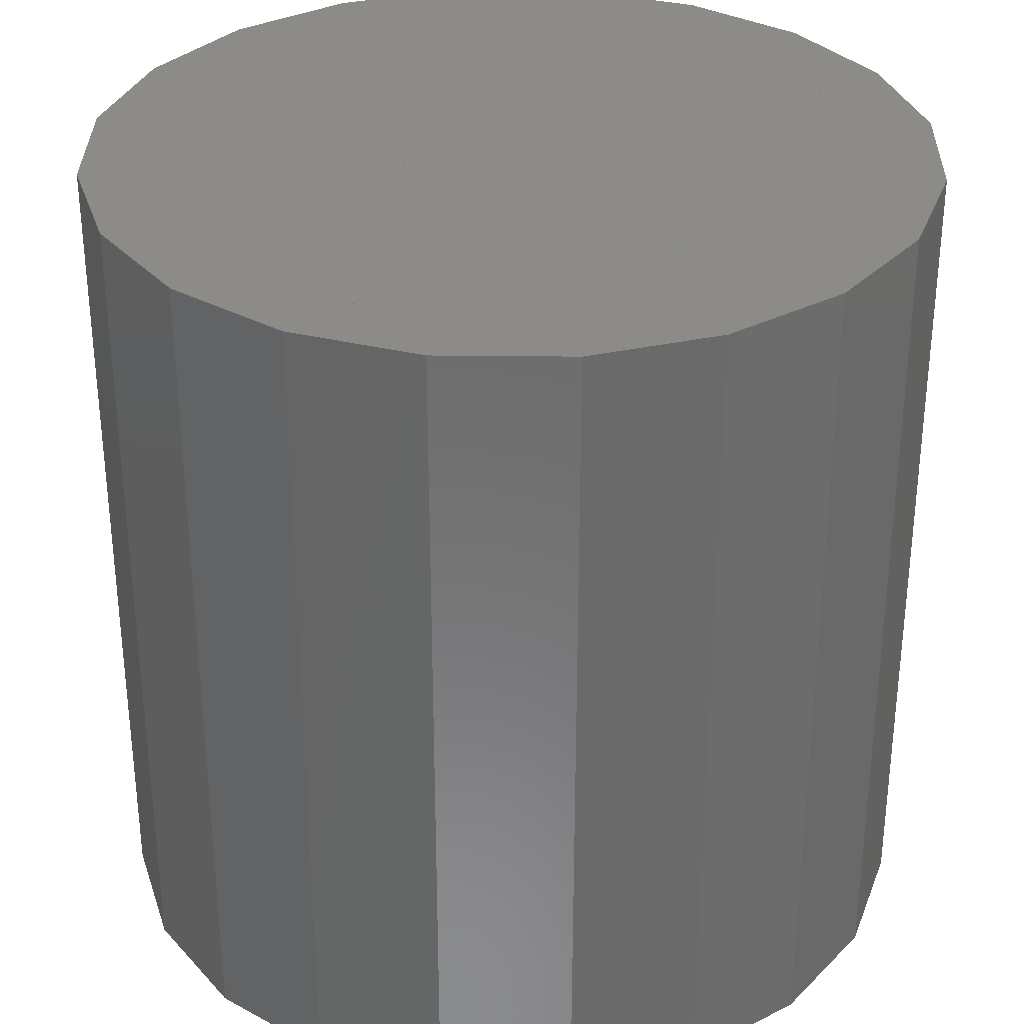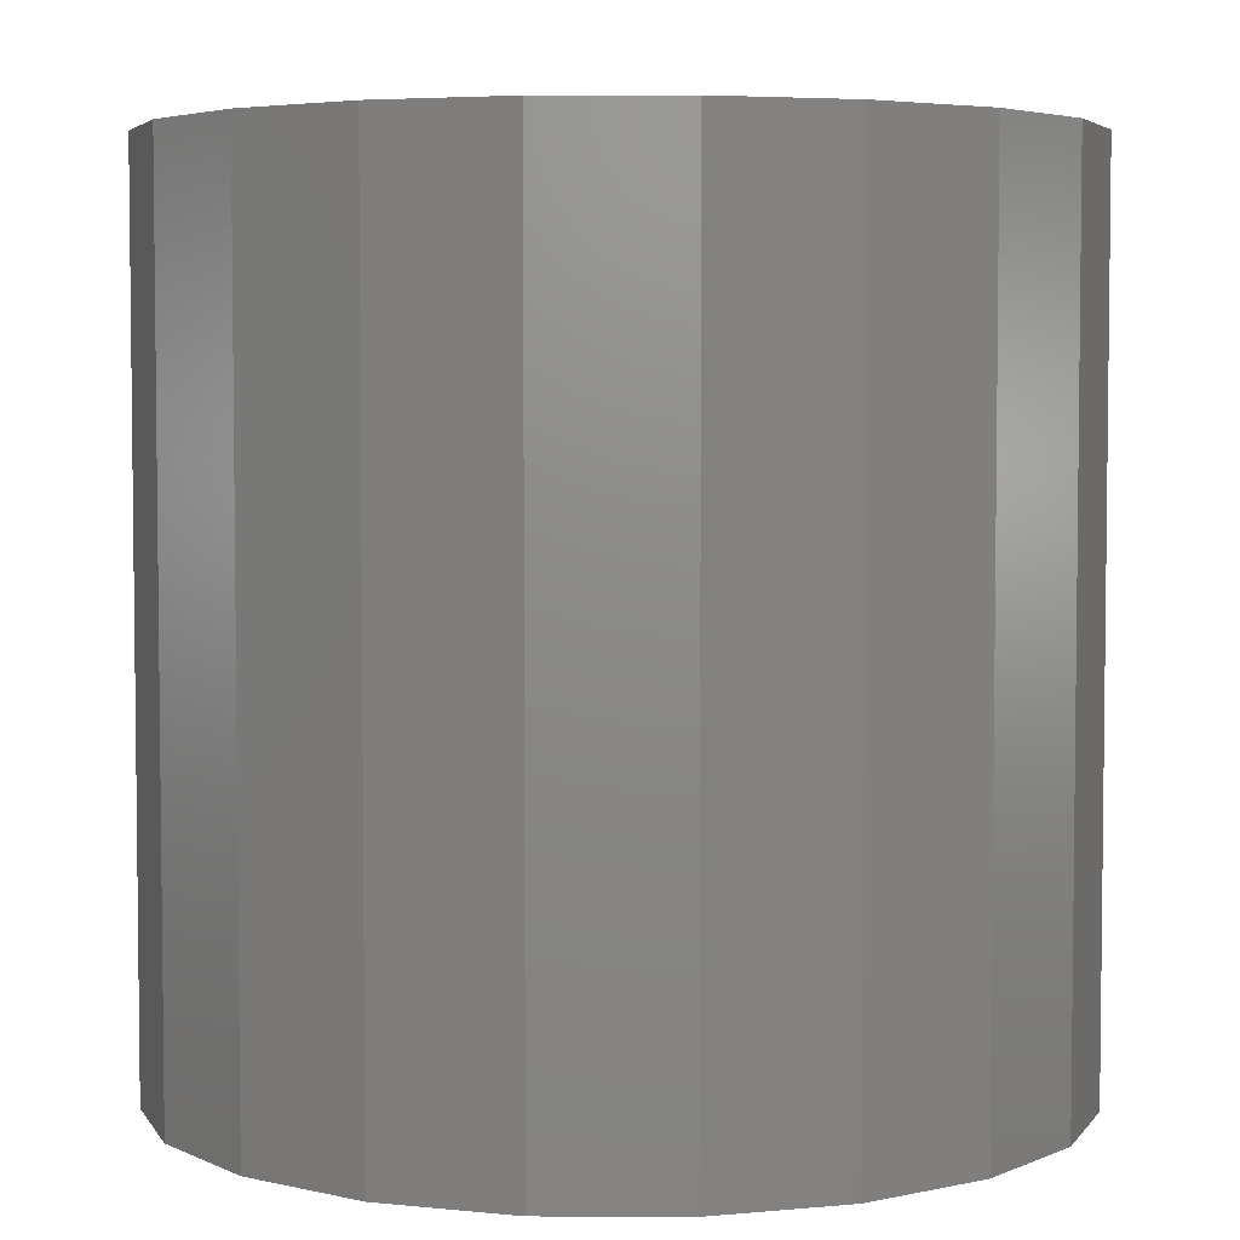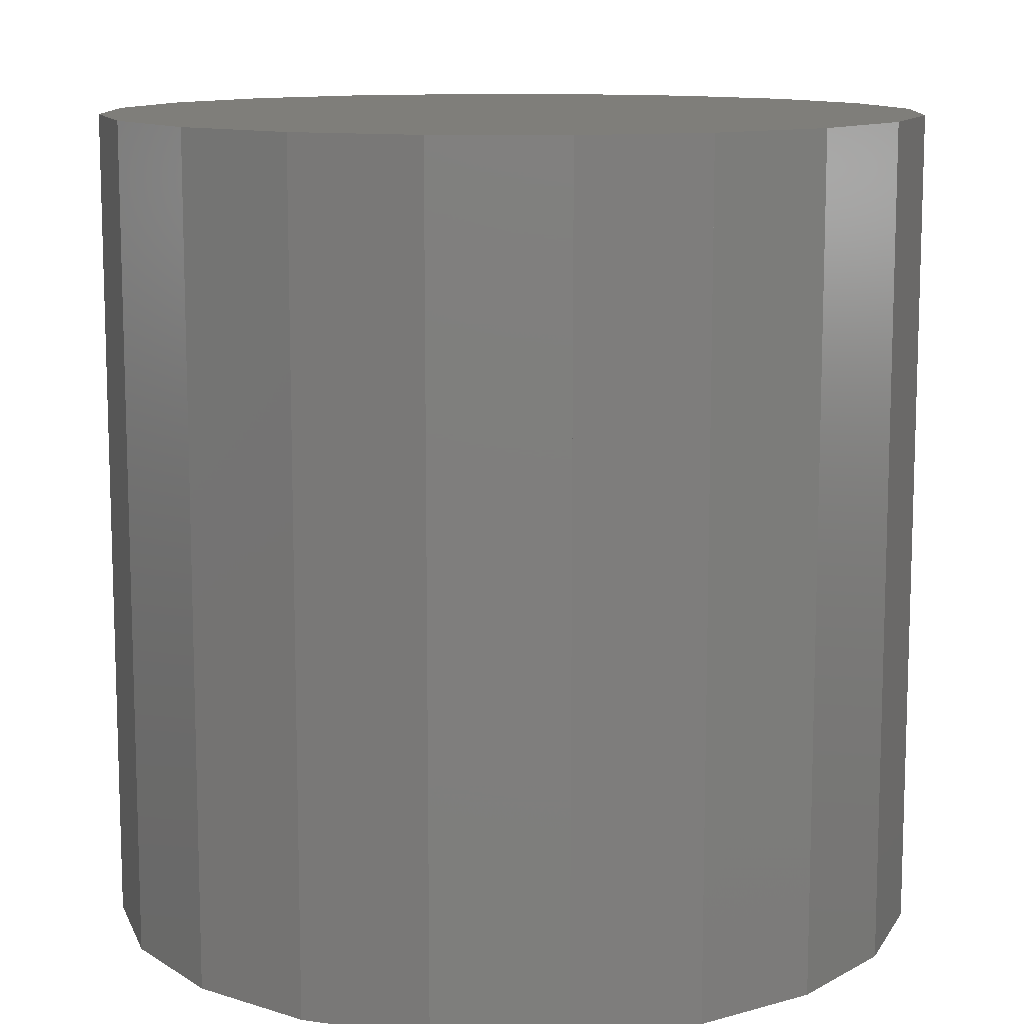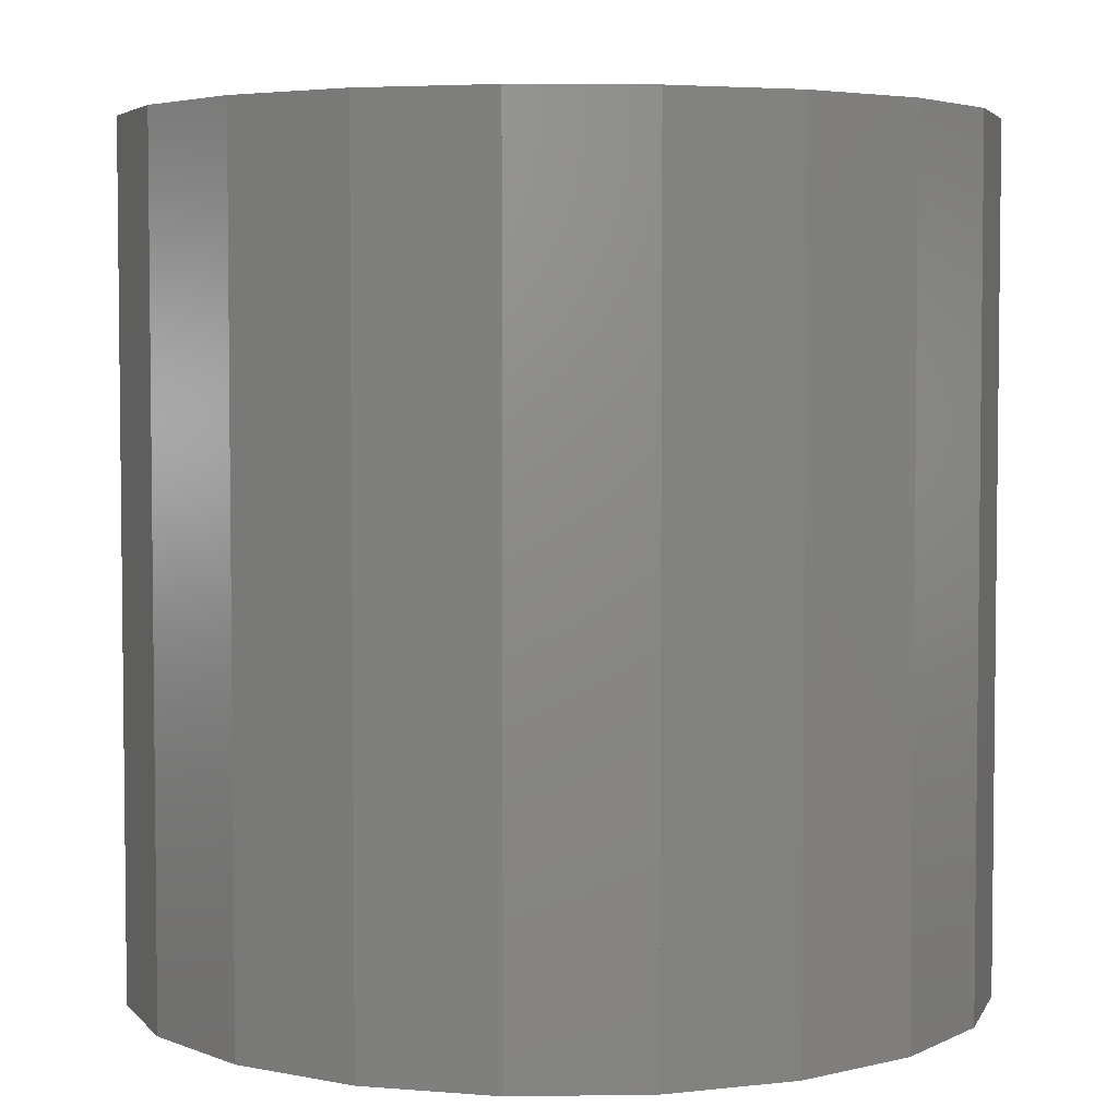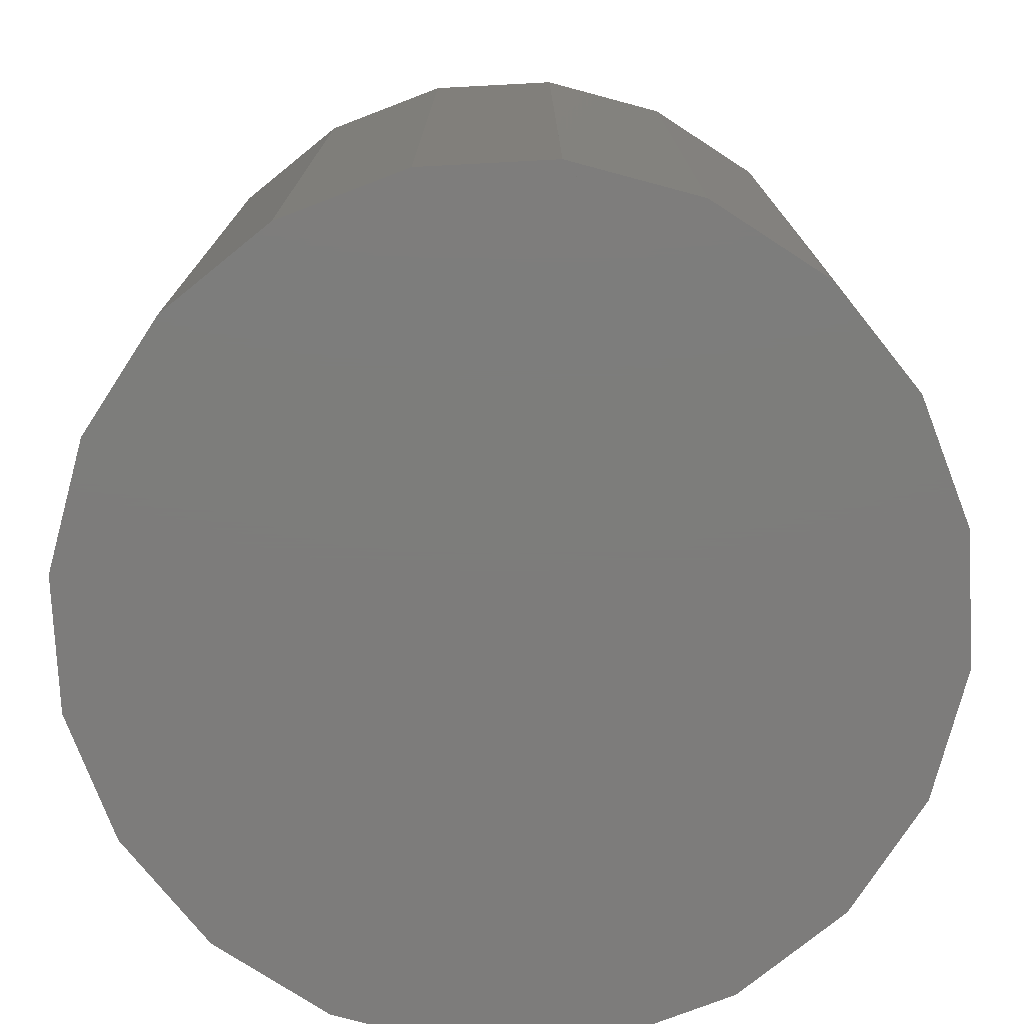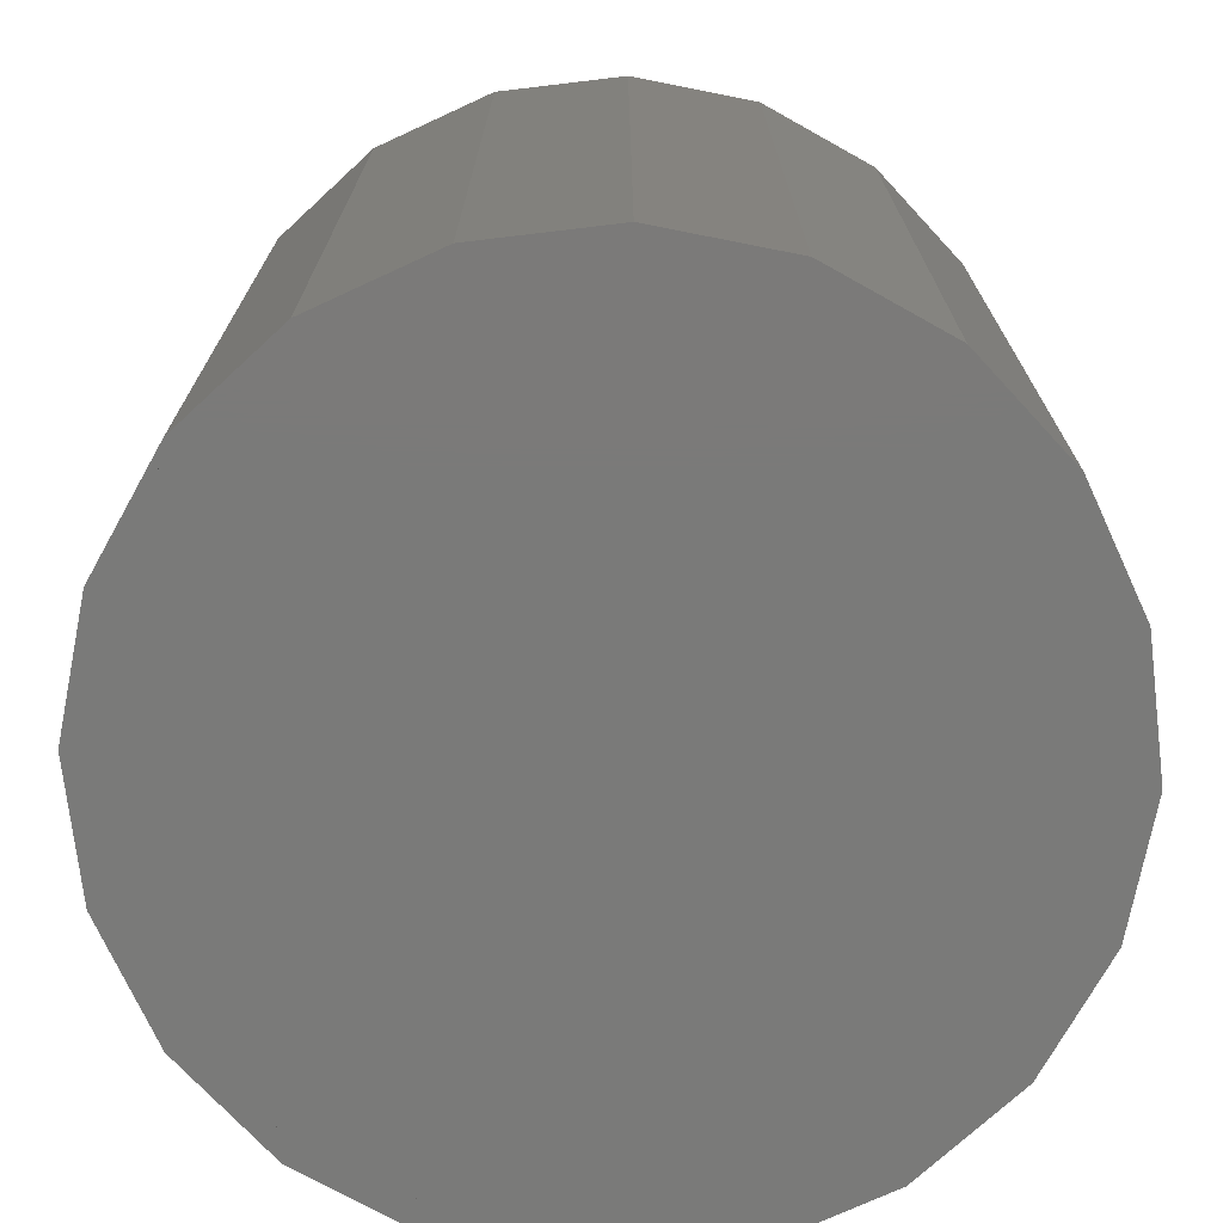
<metadata>
{"format":"stl","ext":"stl","renderer":"f3d","projection":"perspective","resolution":1024,"background":"white","views":[{"elev":32.5,"azim":135.9,"up":"+Z"},{"elev":4.5,"azim":-8.2,"up":"+Z"},{"elev":11.4,"azim":-133.4,"up":"+Z"},{"elev":4.3,"azim":-119.6,"up":"+Z"},{"elev":-76.3,"azim":-6.0,"up":"+Z"},{"elev":-73.3,"azim":141.8,"up":"+Z"}]}
</metadata>
<code>
# stl→obj: 40 verts, 144 faces
v 0.809 0.5878 0
v 0.9511 0.309 0
v 1 0 0
v 0.5878 0.809 0
v 0.309 0.9511 0
v -4.371e-08 1 0
v -0.309 0.9511 0
v -0.5878 0.809 0
v -0.809 0.5878 0
v -0.9511 0.309 0
v -1 -8.742e-08 0
v -0.9511 -0.309 0
v -0.809 -0.5878 0
v -0.5878 -0.809 0
v -0.309 -0.9511 0
v 1.192e-08 -1 0
v 0.309 -0.9511 0
v 0.5878 -0.809 0
v 0.809 -0.5878 0
v 0.9511 -0.309 0
v 1 0 2
v 0.9511 0.309 2
v 0.809 0.5878 2
v 0.5878 0.809 2
v 0.309 0.9511 2
v -4.371e-08 1 2
v -0.309 0.9511 2
v -0.5878 0.809 2
v -0.809 0.5878 2
v -0.9511 0.309 2
v -1 -8.742e-08 2
v -0.9511 -0.309 2
v -0.809 -0.5878 2
v -0.5878 -0.809 2
v -0.309 -0.9511 2
v 1.192e-08 -1 2
v 0.309 -0.9511 2
v 0.5878 -0.809 2
v 0.809 -0.5878 2
v 0.9511 -0.309 2
f 1 2 3
f 4 1 3
f 5 4 3
f 6 5 3
f 7 6 3
f 8 7 3
f 9 8 3
f 10 9 3
f 11 10 3
f 12 11 3
f 13 12 3
f 14 13 3
f 15 14 3
f 16 15 3
f 17 16 3
f 18 17 3
f 19 18 3
f 20 19 3
f 21 22 23
f 21 23 24
f 21 24 25
f 21 25 26
f 21 26 27
f 21 27 28
f 21 28 29
f 21 29 30
f 21 30 31
f 21 31 32
f 21 32 33
f 21 33 34
f 21 34 35
f 21 35 36
f 21 36 37
f 21 37 38
f 21 38 39
f 21 39 40
f 3 2 22
f 3 22 21
f 2 1 23
f 2 23 22
f 1 3 21
f 1 21 23
f 3 1 23
f 3 23 21
f 1 4 24
f 1 24 23
f 4 3 21
f 4 21 24
f 3 4 24
f 3 24 21
f 4 5 25
f 4 25 24
f 5 3 21
f 5 21 25
f 3 5 25
f 3 25 21
f 5 6 26
f 5 26 25
f 6 3 21
f 6 21 26
f 3 6 26
f 3 26 21
f 6 7 27
f 6 27 26
f 7 3 21
f 7 21 27
f 3 7 27
f 3 27 21
f 7 8 28
f 7 28 27
f 8 3 21
f 8 21 28
f 3 8 28
f 3 28 21
f 8 9 29
f 8 29 28
f 9 3 21
f 9 21 29
f 3 9 29
f 3 29 21
f 9 10 30
f 9 30 29
f 10 3 21
f 10 21 30
f 3 10 30
f 3 30 21
f 10 11 31
f 10 31 30
f 11 3 21
f 11 21 31
f 3 11 31
f 3 31 21
f 11 12 32
f 11 32 31
f 12 3 21
f 12 21 32
f 3 12 32
f 3 32 21
f 12 13 33
f 12 33 32
f 13 3 21
f 13 21 33
f 3 13 33
f 3 33 21
f 13 14 34
f 13 34 33
f 14 3 21
f 14 21 34
f 3 14 34
f 3 34 21
f 14 15 35
f 14 35 34
f 15 3 21
f 15 21 35
f 3 15 35
f 3 35 21
f 15 16 36
f 15 36 35
f 16 3 21
f 16 21 36
f 3 16 36
f 3 36 21
f 16 17 37
f 16 37 36
f 17 3 21
f 17 21 37
f 3 17 37
f 3 37 21
f 17 18 38
f 17 38 37
f 18 3 21
f 18 21 38
f 3 18 38
f 3 38 21
f 18 19 39
f 18 39 38
f 19 3 21
f 19 21 39
f 3 19 39
f 3 39 21
f 19 20 40
f 19 40 39
f 20 3 21
f 20 21 40

</code>
